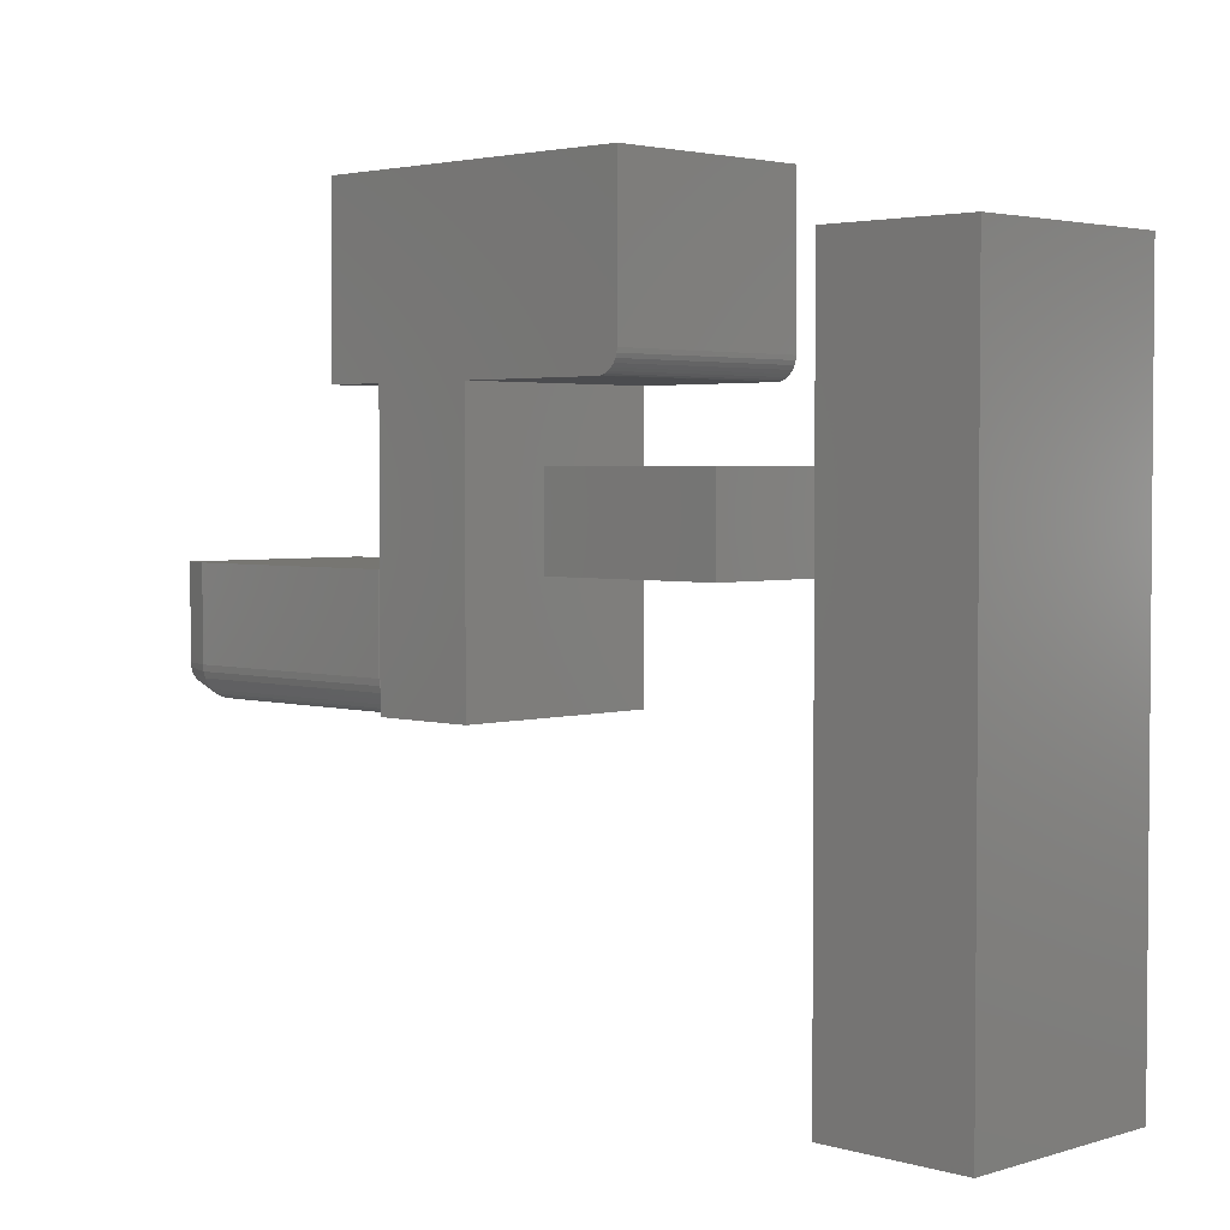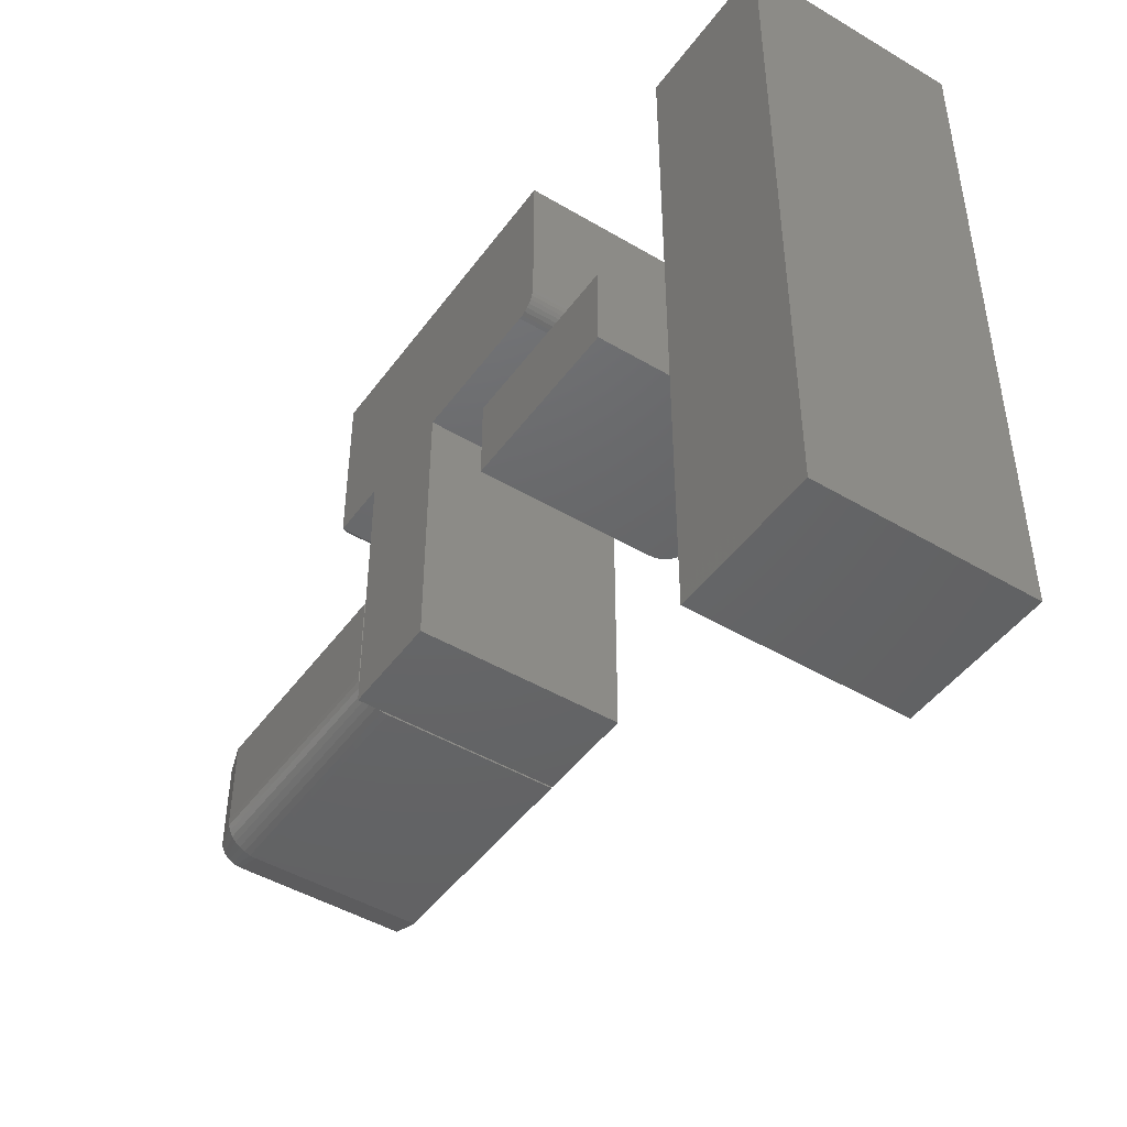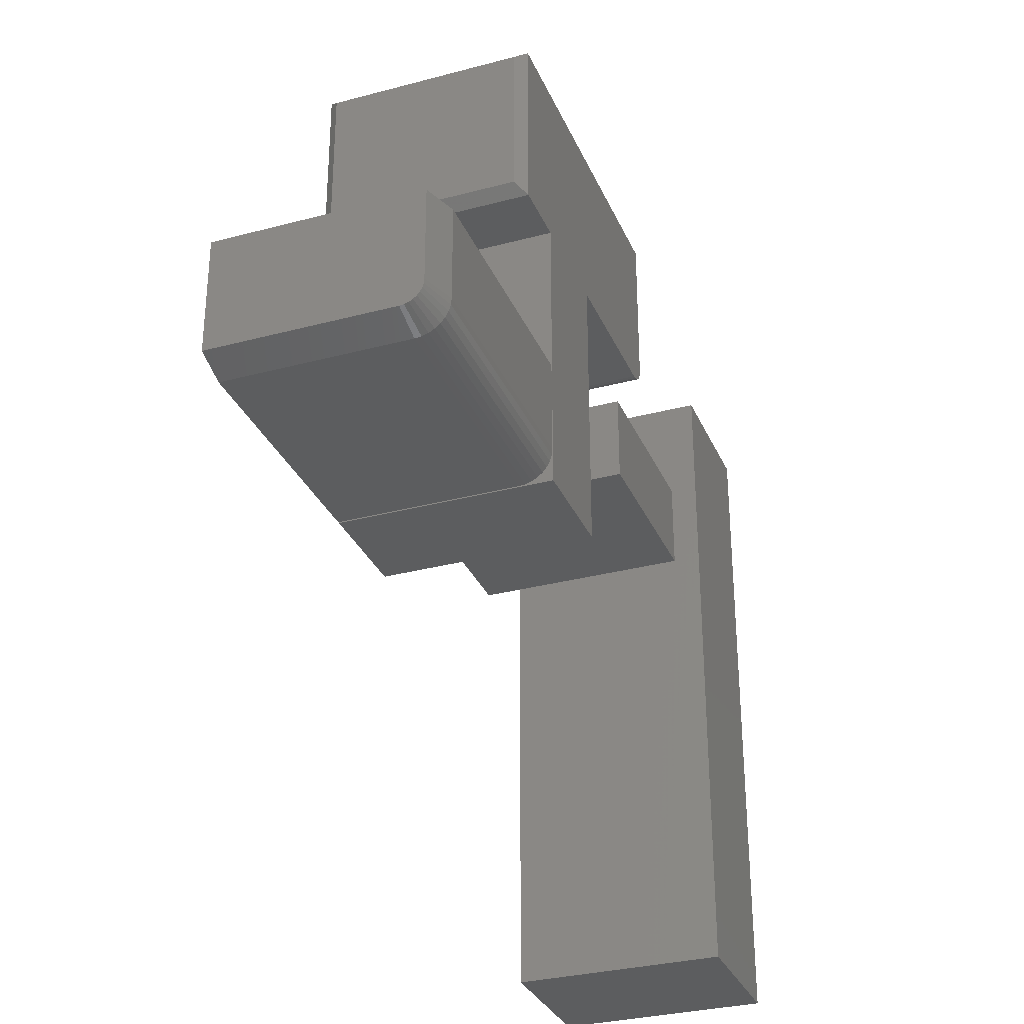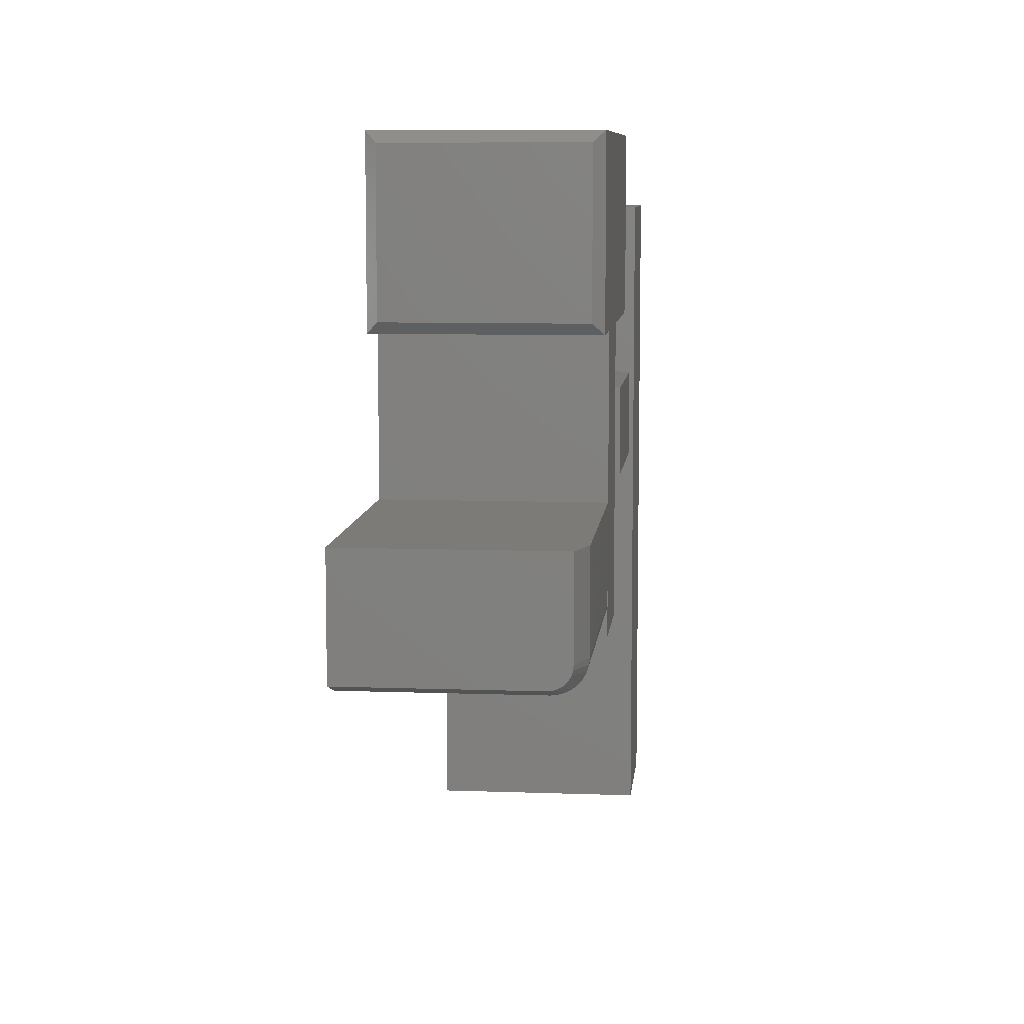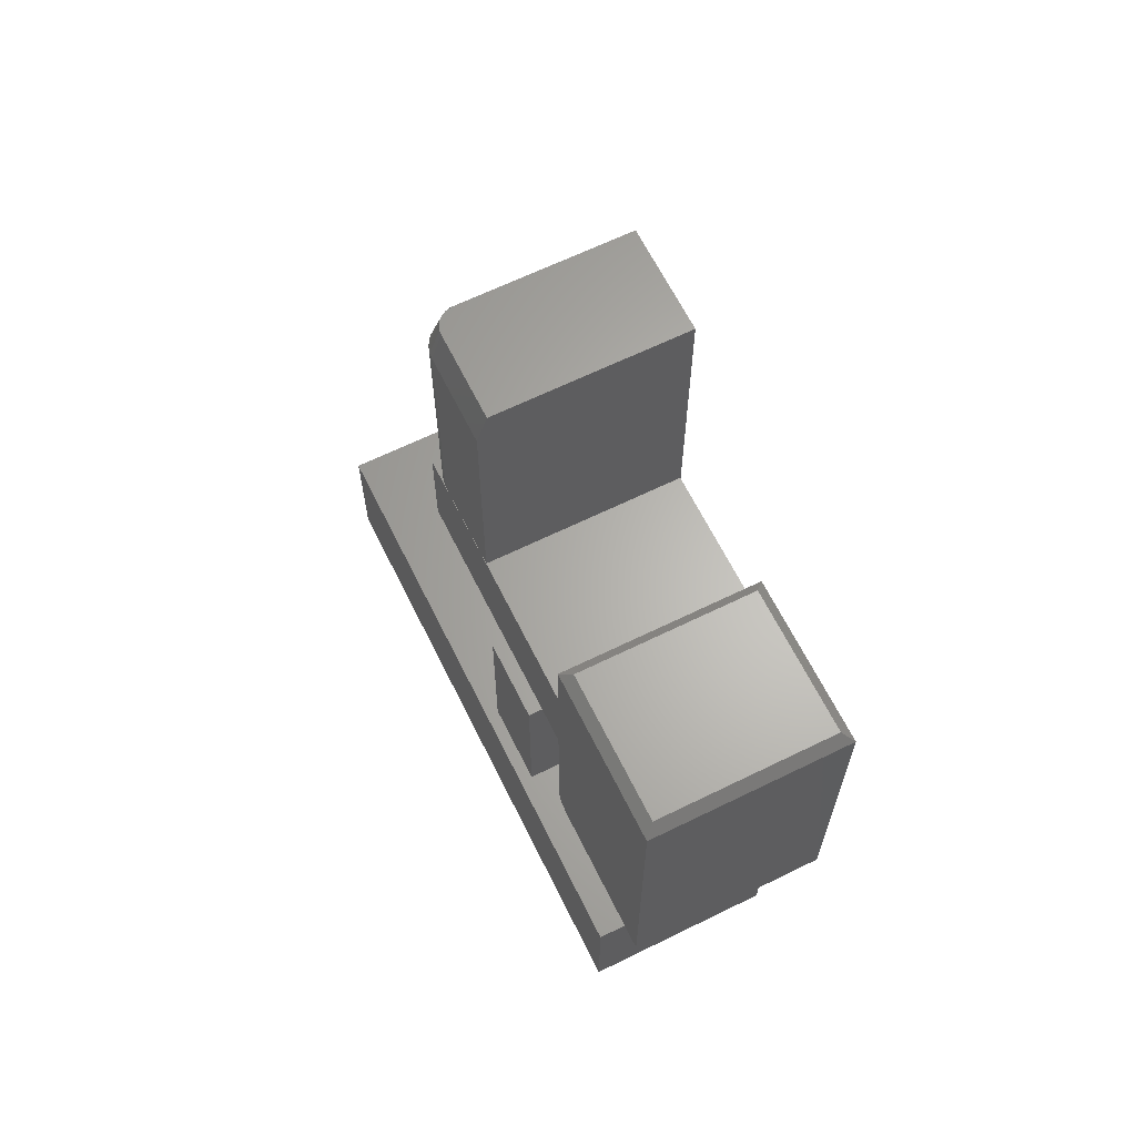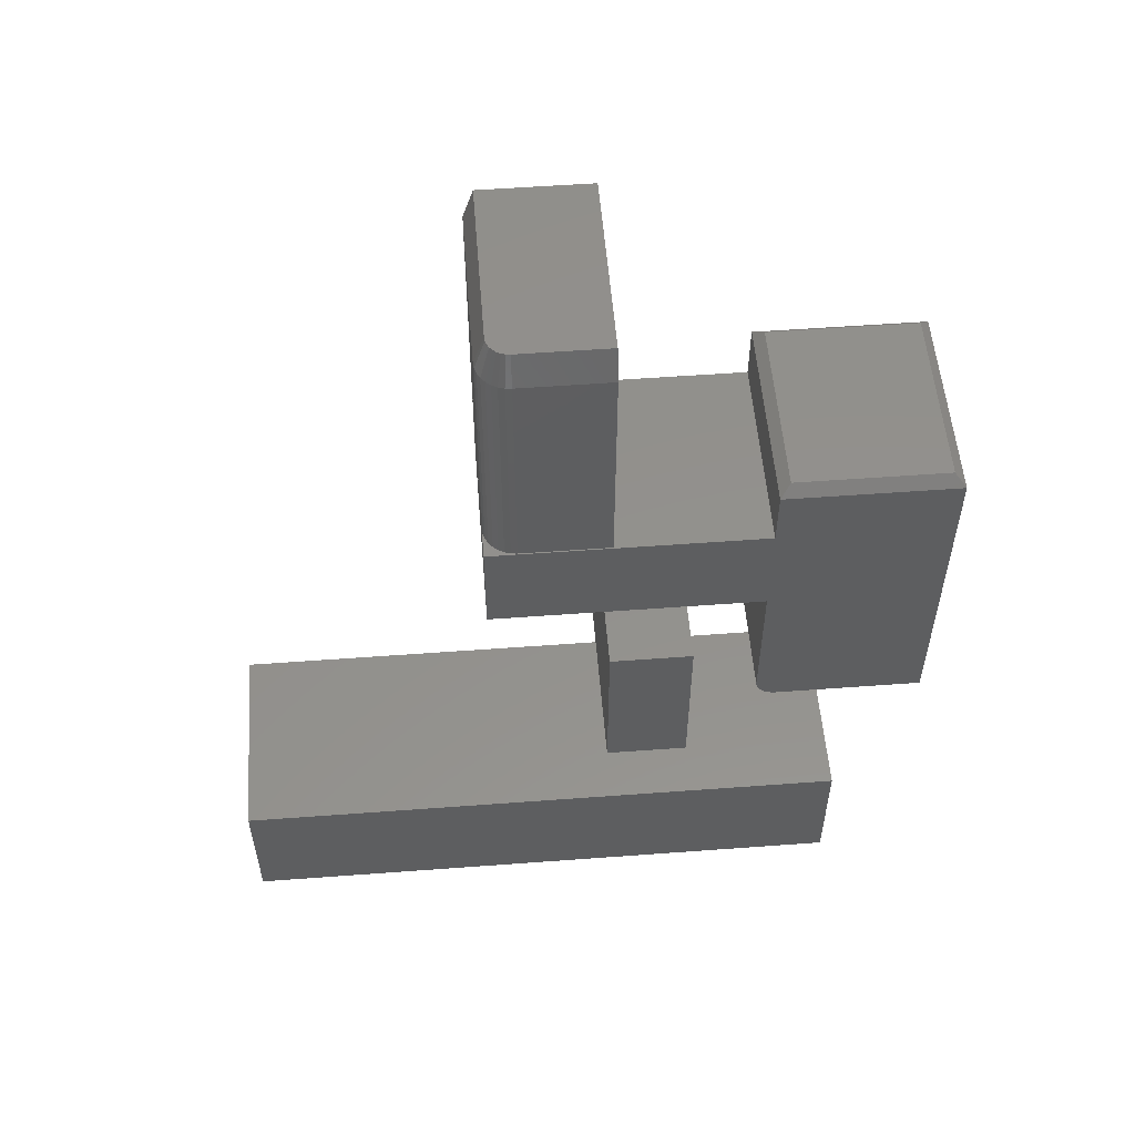
<metadata>
{"format":"stl","ext":"stl","renderer":"f3d","projection":"perspective","resolution":1024,"background":"white","views":[{"elev":3.0,"azim":-45.6,"up":"+Z"},{"elev":-46.4,"azim":-34.1,"up":"+Z"},{"elev":-31.4,"azim":-159.3,"up":"+Z"},{"elev":8.4,"azim":-174.3,"up":"+Z"},{"elev":64.5,"azim":-26.3,"up":"+Y"},{"elev":54.4,"azim":-94.5,"up":"+Y"}]}
</metadata>
<code>
# stl→obj: 107 verts, 198 faces
v -7.71e-19 -0.2447 0.4905
v -1.071e-18 -0.2476 0.4959
v -2.924e-19 -0.2361 0.4818
v -5.081e-19 -0.2408 0.4857
v -1.424e-17 0.2422 0.7331
v 1.673e-33 0.2422 0.4766
v -1.396e-18 -0.2494 0.5017
v -1.735e-18 -0.25 0.5078
v -1.424e-17 -0.25 0.7331
v 1.381e-33 0.1562 0.4766
v 1.373e-33 0.1539 0.4766
v 8.498e-34 -2.776e-17 0.4766
v 1.062e-34 -0.2188 0.4766
v -3.333e-20 -0.2248 0.4772
v -1.32e-19 -0.2307 0.4789
v 2.255e-17 0.1539 0.07031
v 2.255e-17 -2.488e-17 0.07031
v 1.258e-17 0.1539 0.2499
v 0.3047 -0.2361 0.4818
v 0.3047 -0.2476 0.4959
v 0.3047 -0.2447 0.4905
v 0.3047 -0.2408 0.4857
v 0.3047 0.2422 0.7331
v 0.3047 -0.25 0.7331
v 0.3047 -0.25 0.5078
v 0.3047 -0.2494 0.5017
v 0.3047 0.2422 0.4766
v 0.3047 -0.2307 0.4789
v 0.3047 -0.2248 0.4772
v 0.3047 -0.2188 0.4766
v 0.3047 5.551e-17 0.4766
v 0.3047 0.1539 0.4766
v 0.3047 0.1562 0.4766
v 0.3047 0.1539 0.2499
v 0.3047 -2.488e-17 0.07031
v 0.3047 0.1539 0.07031
v -2.602e-18 0.1562 0.1172
v -2.602e-18 0.5078 0.1172
v 0.0009007 0.1562 0.108
v 0.0009007 0.5078 0.108
v 0.003568 0.1562 0.09925
v 0.003568 0.5078 0.09925
v 0.0079 0.1562 0.09115
v 0.0079 0.5078 0.09115
v 0.01373 0.1562 0.08404
v 0.01373 0.5078 0.08404
v 0.02083 0.1562 0.07821
v 0.02083 0.5078 0.07821
v 0.02894 0.1562 0.07388
v 0.02894 0.5078 0.07388
v 0.03773 0.1562 0.07121
v 0.03773 0.5078 0.07121
v 0.04688 0.1562 0.07031
v 0.04688 0.5078 0.07031
v -1.001e-17 0.1562 0.2507
v -1.001e-17 0.5078 0.2507
v 0.02089 0.5547 0.09983
v 0.03492 0.5547 0.08832
v 0.02951 0.5547 0.0912
v 0.02478 0.5547 0.09509
v 0.3047 0.5547 0.2507
v 0.3047 0.5547 0.08594
v 0.04688 0.5547 0.08594
v 0.04078 0.5547 0.08654
v 0.01562 0.5547 0.2507
v 0.018 0.5547 0.1052
v 0.01623 0.5547 0.1111
v 0.01562 0.5547 0.1172
v 0.3047 0.1562 0.07031
v 0.3047 0.5078 0.07031
v 0.3047 0.1562 0.2507
v 0.01562 0.2578 0.4922
v 0.01562 0.2578 0.7175
v 0.2891 0.2578 0.4922
v 0.2891 0.2578 0.7175
v 0.3047 -0.3984 0.25
v 0.3047 -0.1719 0.25
v 0.3047 -0.3984 0.3758
v 0.3047 -0.1719 0.3758
v 0.3039 -0.1643 0.3758
v 0.3017 -0.1569 0.3758
v 0.2981 -0.1502 0.3758
v 0.2932 -0.1443 0.3758
v 0.2873 -0.1394 0.3758
v 0.2806 -0.1358 0.3758
v 0.2732 -0.1336 0.3758
v 0.2656 -0.1328 0.3758
v -6.985e-18 -0.1328 0.3758
v -6.985e-18 -0.3984 0.3758
v 9.029e-34 -0.1328 0.25
v 0.2656 -0.1328 0.25
v 0.3017 -0.1569 0.25
v 0.3039 -0.1643 0.25
v 0 -0.3984 0.25
v 0.2732 -0.1336 0.25
v 0.2806 -0.1358 0.25
v 0.2873 -0.1394 0.25
v 0.2932 -0.1443 0.25
v 0.2981 -0.1502 0.25
v 0.3047 -0.75 -0.3359
v 0.3047 -0.5376 -0.3359
v 0.3047 -0.75 0.625
v 0.3047 -0.5376 0.625
v 0 -0.75 -0.3359
v -5.334e-17 -0.75 0.625
v 7.22e-34 -0.5376 -0.3359
v -5.334e-17 -0.5376 0.625
f 1 2 3
f 4 1 3
f 5 6 7
f 5 7 8
f 5 8 9
f 7 6 10
f 7 10 11
f 7 11 12
f 7 12 13
f 7 13 14
f 7 14 15
f 7 15 3
f 7 3 2
f 16 17 18
f 18 17 12
f 18 12 11
f 19 20 21
f 19 21 22
f 23 24 25
f 23 25 26
f 23 26 27
f 26 20 19
f 26 19 28
f 26 28 29
f 26 29 30
f 26 30 31
f 26 31 32
f 26 32 33
f 26 33 27
f 32 31 34
f 34 31 35
f 34 35 36
f 36 16 34
f 34 16 18
f 17 16 35
f 35 16 36
f 32 11 33
f 33 11 10
f 30 13 31
f 31 13 12
f 31 12 35
f 35 12 17
f 34 18 32
f 32 18 11
f 37 38 39
f 39 38 40
f 39 40 41
f 41 40 42
f 41 42 43
f 43 42 44
f 43 44 45
f 45 44 46
f 45 46 47
f 47 46 48
f 47 48 49
f 49 48 50
f 49 50 51
f 51 50 52
f 51 52 53
f 53 52 54
f 37 55 38
f 38 55 56
f 57 58 59
f 57 59 60
f 61 62 63
f 61 63 64
f 61 64 65
f 64 58 57
f 64 57 66
f 64 66 67
f 64 67 68
f 64 68 65
f 69 53 70
f 70 53 54
f 61 71 62
f 62 71 69
f 62 69 70
f 55 71 56
f 56 71 61
f 56 61 65
f 56 65 38
f 38 65 68
f 70 54 62
f 62 54 63
f 46 59 48
f 48 59 58
f 48 58 50
f 50 58 64
f 50 64 52
f 52 64 63
f 52 63 54
f 59 46 60
f 60 46 44
f 60 44 57
f 57 44 42
f 57 42 66
f 66 42 40
f 66 40 67
f 67 40 38
f 67 38 68
f 37 41 55
f 37 39 41
f 45 47 49
f 71 55 51
f 71 51 53
f 71 53 69
f 51 55 41
f 51 41 43
f 51 43 45
f 51 45 49
f 9 8 24
f 24 8 25
f 13 30 14
f 14 30 29
f 14 29 15
f 15 29 28
f 15 28 3
f 3 28 19
f 3 19 4
f 4 19 22
f 4 22 1
f 1 22 21
f 1 21 2
f 2 21 20
f 2 20 7
f 7 20 26
f 7 26 8
f 8 26 25
f 23 5 24
f 24 5 9
f 72 73 74
f 74 73 75
f 33 10 27
f 27 10 6
f 6 72 27
f 27 72 74
f 6 5 72
f 72 5 73
f 5 23 73
f 73 23 75
f 27 74 23
f 23 74 75
f 76 77 78
f 78 77 79
f 79 80 81
f 78 79 81
f 78 81 82
f 78 82 83
f 78 83 84
f 78 84 85
f 78 85 86
f 78 86 87
f 78 87 88
f 78 88 89
f 90 88 91
f 91 88 87
f 77 92 93
f 76 94 90
f 76 90 91
f 76 91 95
f 76 95 96
f 76 96 97
f 76 97 98
f 76 98 99
f 76 99 92
f 76 92 77
f 91 87 95
f 95 87 86
f 95 86 96
f 96 86 85
f 96 85 97
f 97 85 84
f 97 84 98
f 98 84 83
f 98 83 99
f 99 83 82
f 99 82 92
f 92 82 81
f 92 81 93
f 93 81 80
f 93 80 77
f 77 80 79
f 94 89 90
f 90 89 88
f 89 94 78
f 78 94 76
f 100 101 102
f 102 101 103
f 104 105 106
f 106 105 107
f 102 105 100
f 100 105 104
f 107 105 103
f 103 105 102
f 101 106 103
f 103 106 107
f 104 106 100
f 100 106 101

</code>
